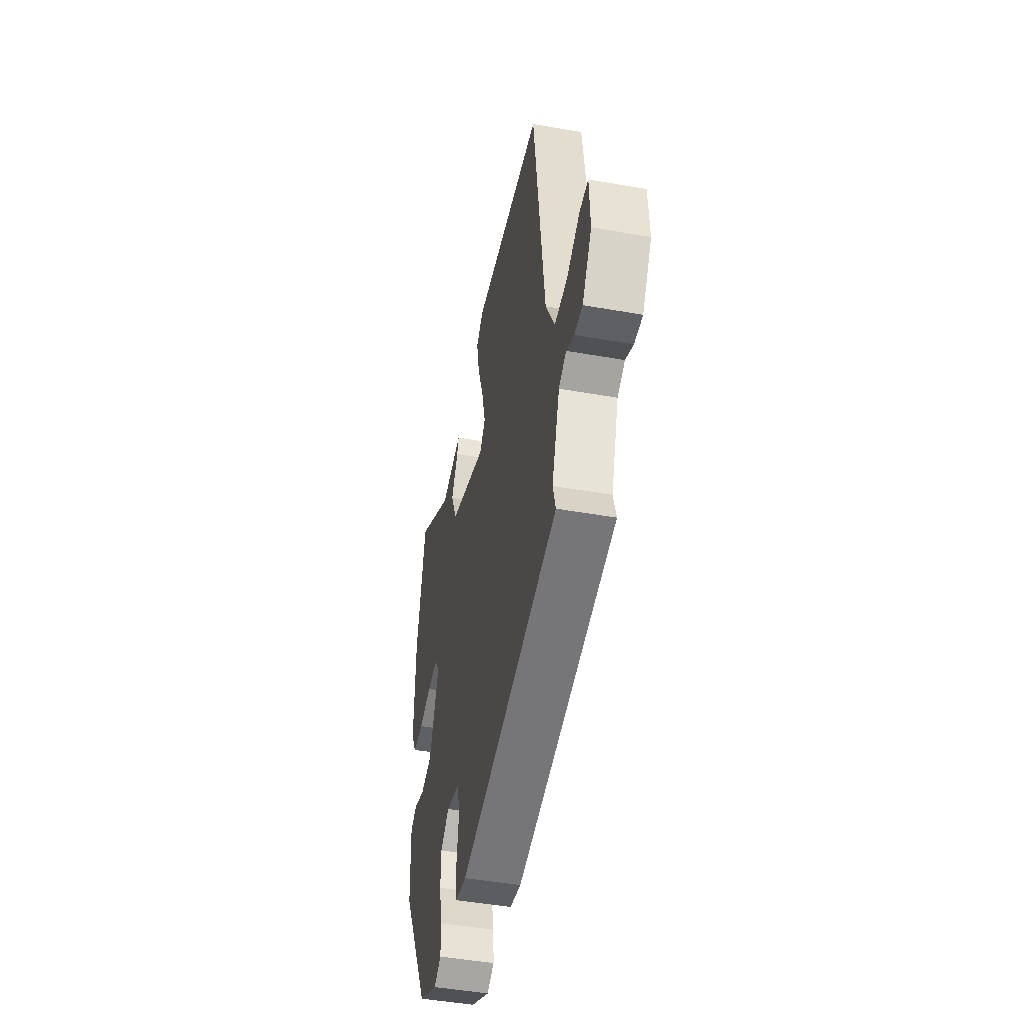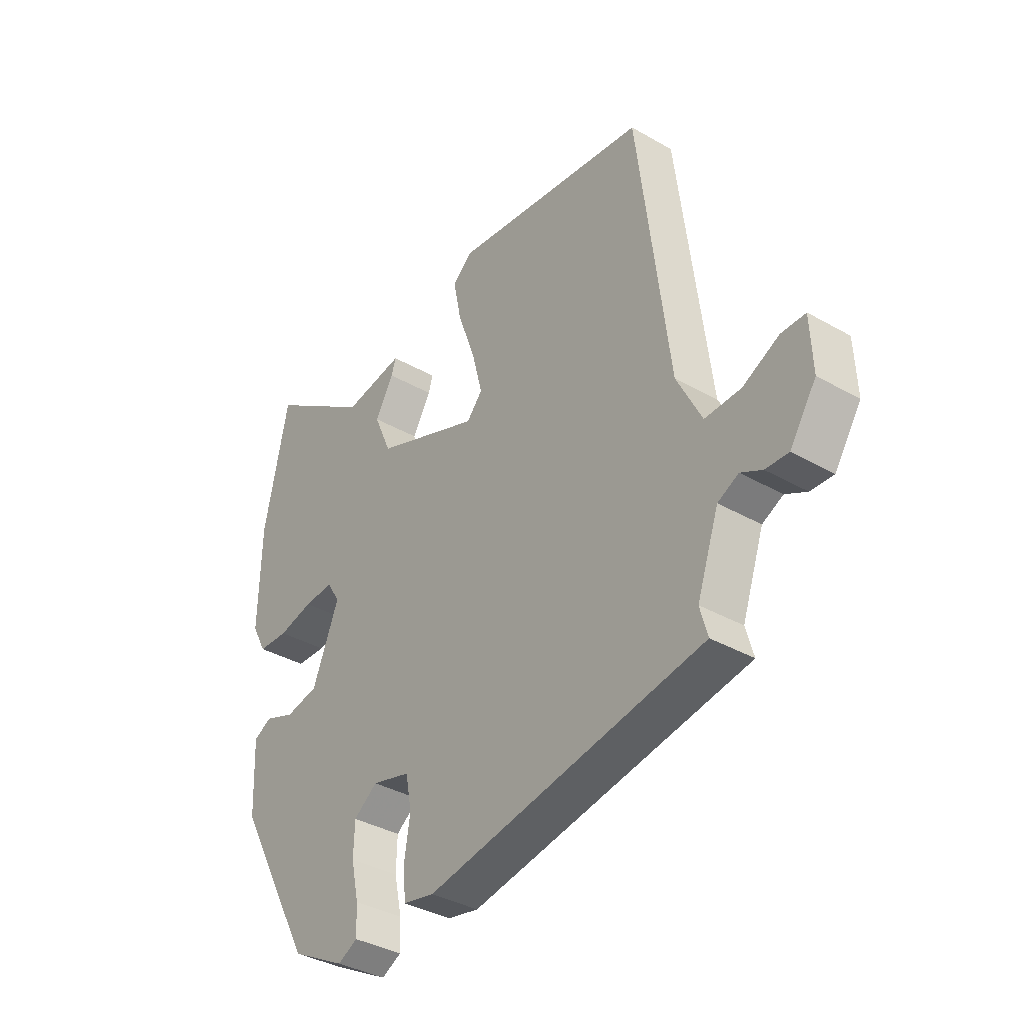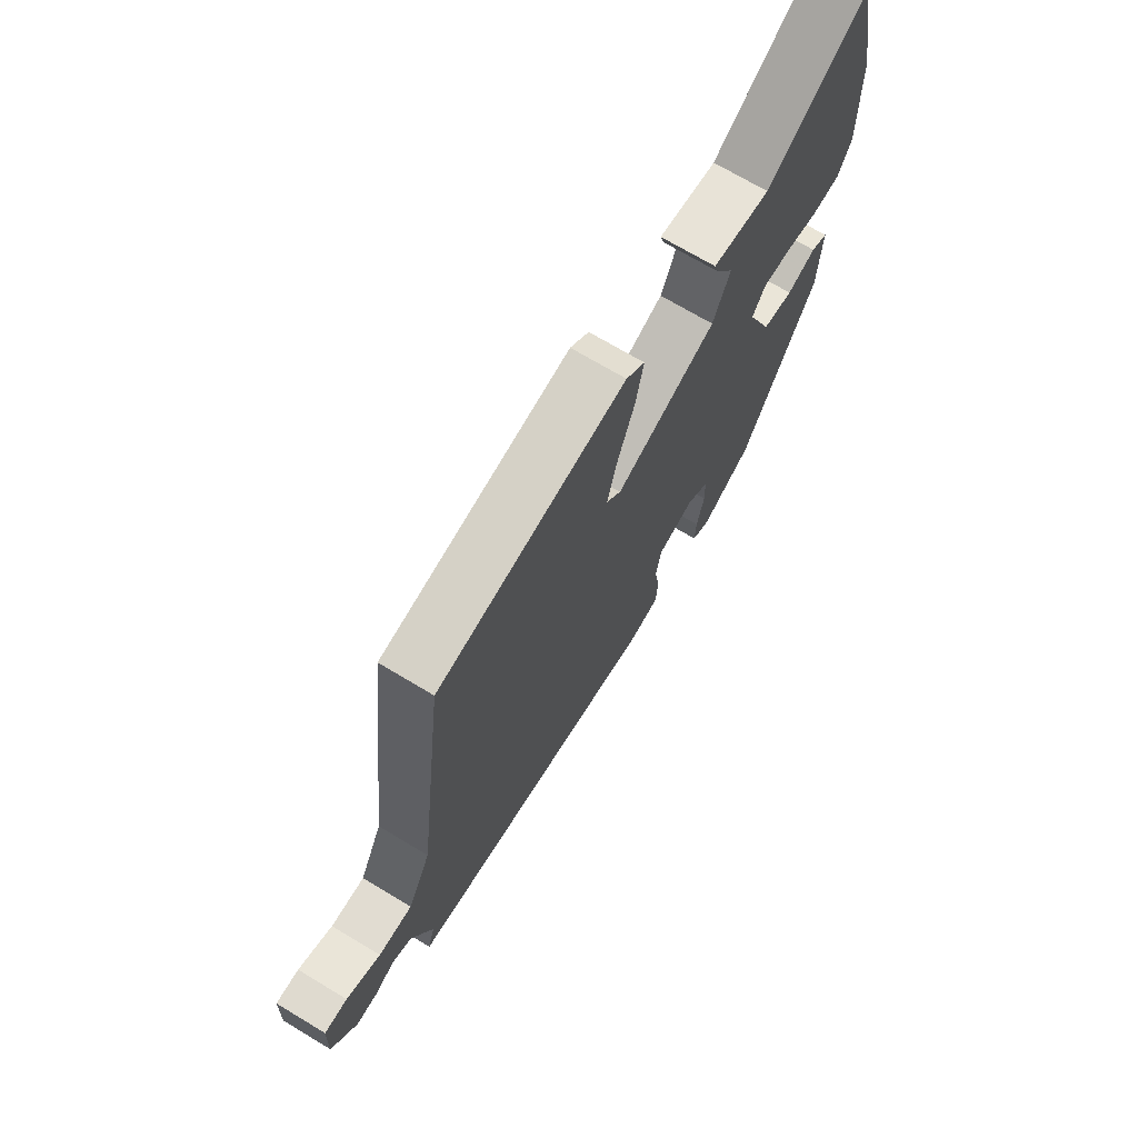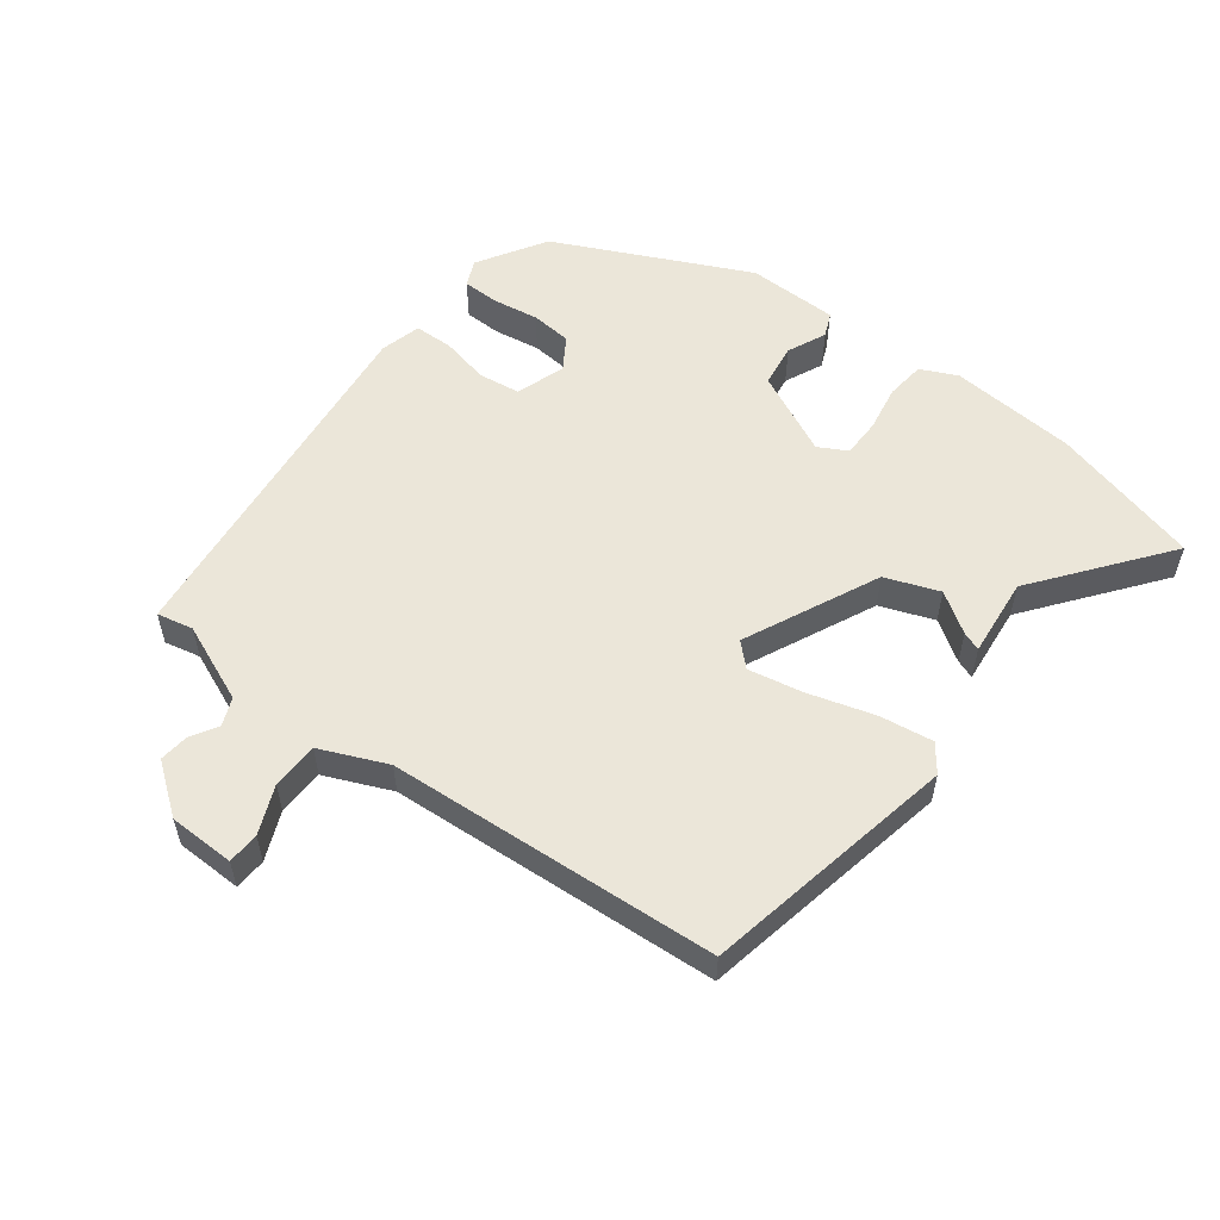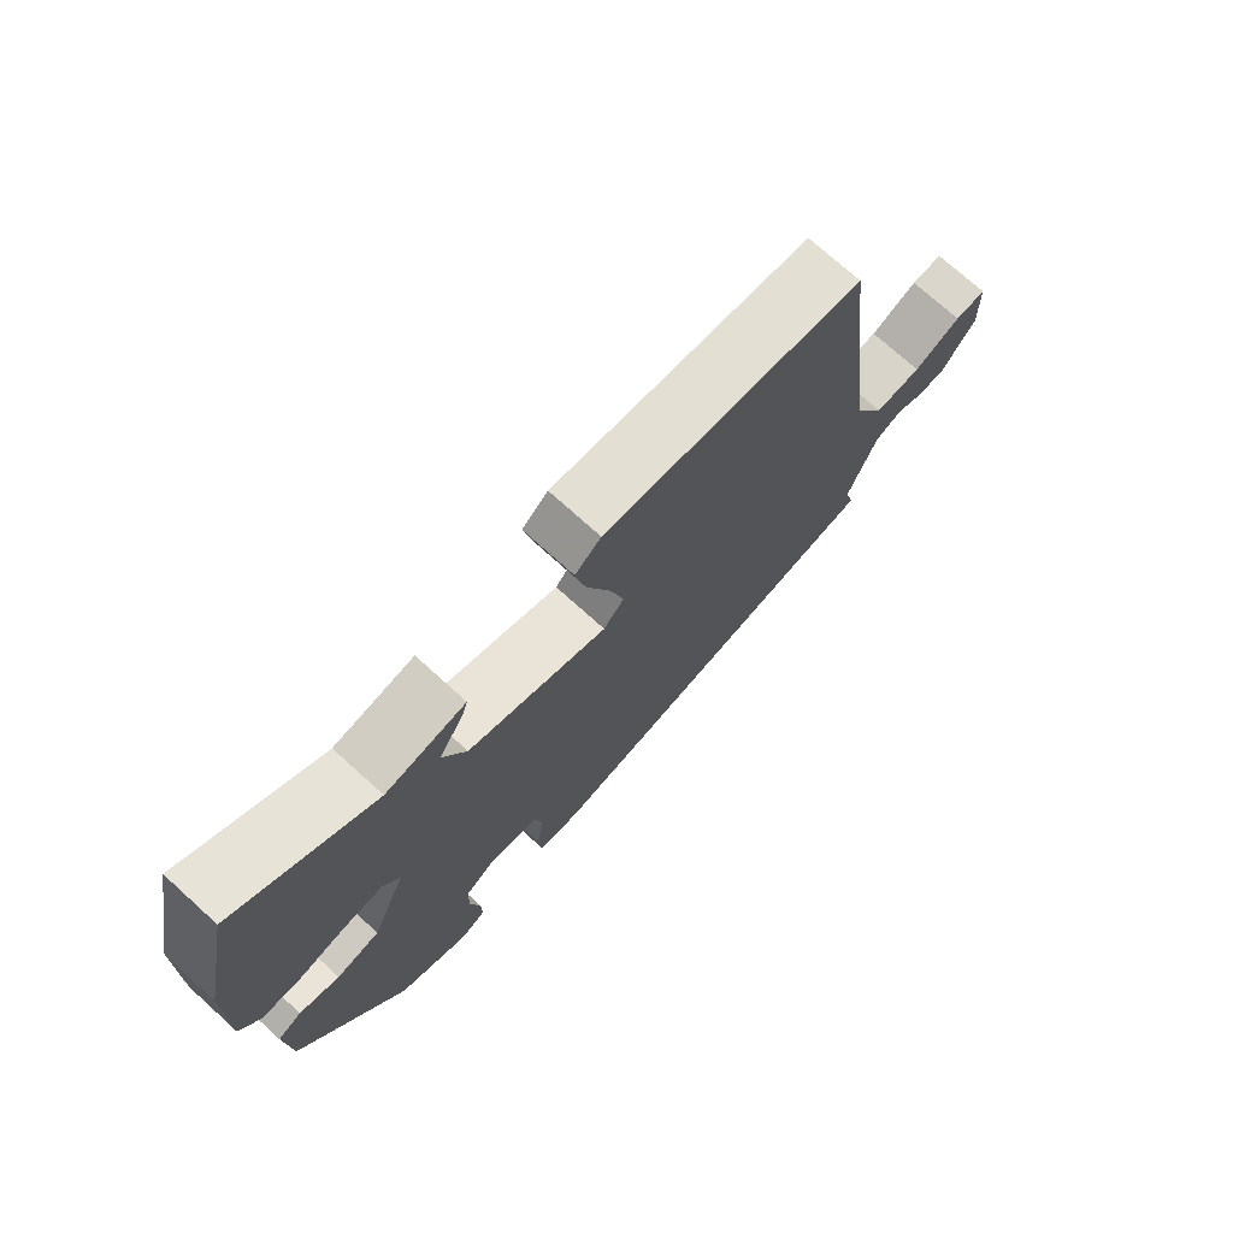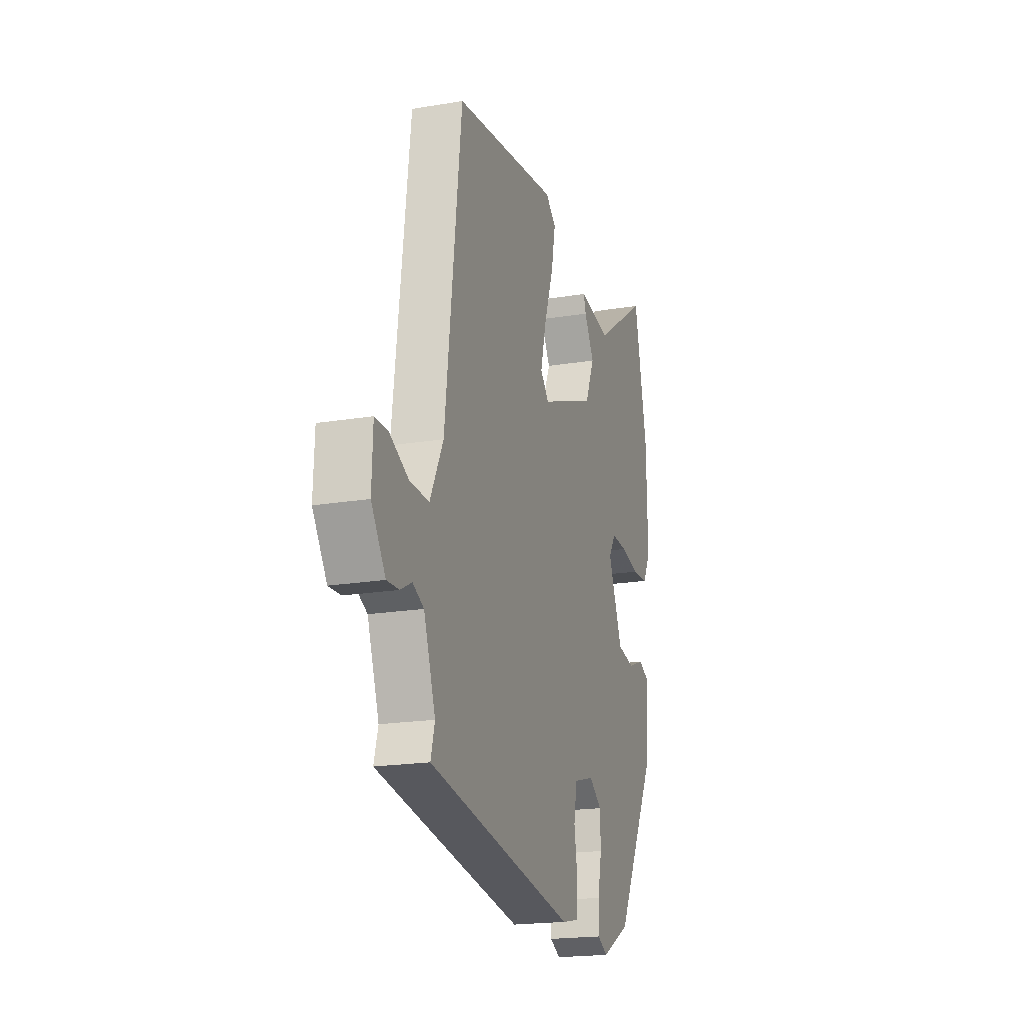
<metadata>
{"format":"obj","ext":"obj","renderer":"f3d","projection":"perspective","resolution":1024,"background":"white","views":[{"elev":-47.2,"azim":-101.3,"up":"+Z"},{"elev":-36.9,"azim":-126.5,"up":"+Z"},{"elev":70.6,"azim":-59.0,"up":"+Z"},{"elev":55.6,"azim":-49.6,"up":"+Y"},{"elev":73.8,"azim":132.1,"up":"+Z"},{"elev":-19.5,"azim":-72.6,"up":"+Z"}]}
</metadata>
<code>
v 0.481 0.07 0.591
v 0.529 0.07 0.361
v 0.533 0.07 0.169
v 0.504 0.07 0.115
v 0.444 0.07 0.112
v 0.375 0.07 0.128
v 0.316 0.07 0.131
v 0.29 0.07 0.089
v 0.343 0.07 -0.04
v 0.408 0.07 -0.053
v 0.468 0.07 -0.03
v 0.504 0.07 -0.048
v 0.498 0.07 -0.186
v 0.343 0.07 -0.469
v 0.236 0.07 -0.526
v 0.197 0.07 -0.506
v 0.199 0.07 -0.451
v 0.214 0.07 -0.381
v 0.212 0.07 -0.319
v 0.165 0.07 -0.285
v 0.089 0.07 -0.306
v 0.077 0.07 -0.369
v 0.089 0.07 -0.443
v 0.084 0.07 -0.501
v 0.022 0.07 -0.514
v -0.526 0.07 -0.42
v -0.511 0.07 -0.366
v -0.554 0.07 -0.244
v -0.595 0.07 -0.224
v -0.637 0.07 -0.246
v -0.682 0.07 -0.248
v -0.734 0.07 -0.17
v -0.73 0.07 -0.07
v -0.682 0.07 -0.07
v -0.611 0.07 -0.105
v -0.54 0.07 -0.107
v -0.491 0.07 -0.009
v -0.43 0.07 0.49
v -0.04 0.07 0.544
v -0.001 0.07 0.511
v -0.017 0.07 0.431
v -0.052 0.07 0.333
v -0.073 0.07 0.251
v -0.042 0.07 0.215
v 0.167 0.07 0.298
v 0.202 0.07 0.378
v 0.165 0.07 0.441
v 0.156 0.07 0.47
v 0.276 0.07 0.451
v 0.481 0 0.591
v 0.529 0 0.361
v 0.533 0 0.169
v 0.504 0 0.115
v 0.444 0 0.112
v 0.375 0 0.128
v 0.316 0 0.131
v 0.29 0 0.089
v 0.343 0 -0.04
v 0.408 0 -0.053
v 0.468 0 -0.03
v 0.504 0 -0.048
v 0.498 0 -0.186
v 0.343 0 -0.469
v 0.236 0 -0.526
v 0.197 0 -0.506
v 0.199 0 -0.451
v 0.214 0 -0.381
v 0.212 0 -0.319
v 0.165 0 -0.285
v 0.089 0 -0.306
v 0.077 0 -0.369
v 0.089 0 -0.443
v 0.084 0 -0.501
v 0.022 0 -0.514
v -0.526 0 -0.42
v -0.511 0 -0.366
v -0.554 0 -0.244
v -0.595 0 -0.224
v -0.637 0 -0.246
v -0.682 0 -0.248
v -0.734 0 -0.17
v -0.73 0 -0.07
v -0.682 0 -0.07
v -0.611 0 -0.105
v -0.54 0 -0.107
v -0.491 0 -0.009
v -0.43 0 0.49
v -0.04 0 0.544
v -0.001 0 0.511
v -0.017 0 0.431
v -0.052 0 0.333
v -0.073 0 0.251
v -0.042 0 0.215
v 0.167 0 0.298
v 0.202 0 0.378
v 0.165 0 0.441
v 0.156 0 0.47
v 0.276 0 0.451
f 46 47 48 49
f 45 46 49 1
f 39 40 41 42
f 37 38 39 42
f 36 37 42 43
f 32 33 34 35
f 32 35 36
f 29 30 31 32
f 29 32 36
f 28 29 36 43
f 24 25 26 27
f 22 23 24 27
f 21 22 27 28
f 20 21 28 43
f 15 16 17 18
f 15 18 19
f 14 15 19
f 13 14 19
f 10 11 12 13
f 9 10 13 19
f 8 9 19 20
f 3 4 5 6
f 3 6 7
f 45 1 2 3
f 44 45 3 7
f 20 43 44
f 8 20 44
f 7 8 44
f 98 97 96 95
f 50 98 95 94
f 91 90 89 88
f 91 88 87 86
f 92 91 86 85
f 84 83 82 81
f 85 84 81
f 81 80 79 78
f 85 81 78
f 92 85 78 77
f 76 75 74 73
f 76 73 72 71
f 77 76 71 70
f 92 77 70 69
f 67 66 65 64
f 68 67 64
f 68 64 63
f 68 63 62
f 62 61 60 59
f 68 62 59 58
f 69 68 58 57
f 55 54 53 52
f 56 55 52
f 52 51 50 94
f 56 52 94 93
f 93 92 69
f 93 69 57
f 93 57 56
f 1 50 51 2
f 2 51 52 3
f 3 52 53 4
f 4 53 54 5
f 5 54 55 6
f 6 55 56 7
f 7 56 57 8
f 8 57 58 9
f 9 58 59 10
f 10 59 60 11
f 11 60 61 12
f 12 61 62 13
f 13 62 63 14
f 14 63 64 15
f 15 64 65 16
f 16 65 66 17
f 17 66 67 18
f 18 67 68 19
f 19 68 69 20
f 20 69 70 21
f 21 70 71 22
f 22 71 72 23
f 23 72 73 24
f 24 73 74 25
f 25 74 75 26
f 26 75 76 27
f 27 76 77 28
f 28 77 78 29
f 29 78 79 30
f 30 79 80 31
f 31 80 81 32
f 32 81 82 33
f 33 82 83 34
f 34 83 84 35
f 35 84 85 36
f 36 85 86 37
f 37 86 87 38
f 38 87 88 39
f 39 88 89 40
f 40 89 90 41
f 41 90 91 42
f 42 91 92 43
f 43 92 93 44
f 44 93 94 45
f 45 94 95 46
f 46 95 96 47
f 47 96 97 48
f 48 97 98 49
f 49 98 50 1

</code>
